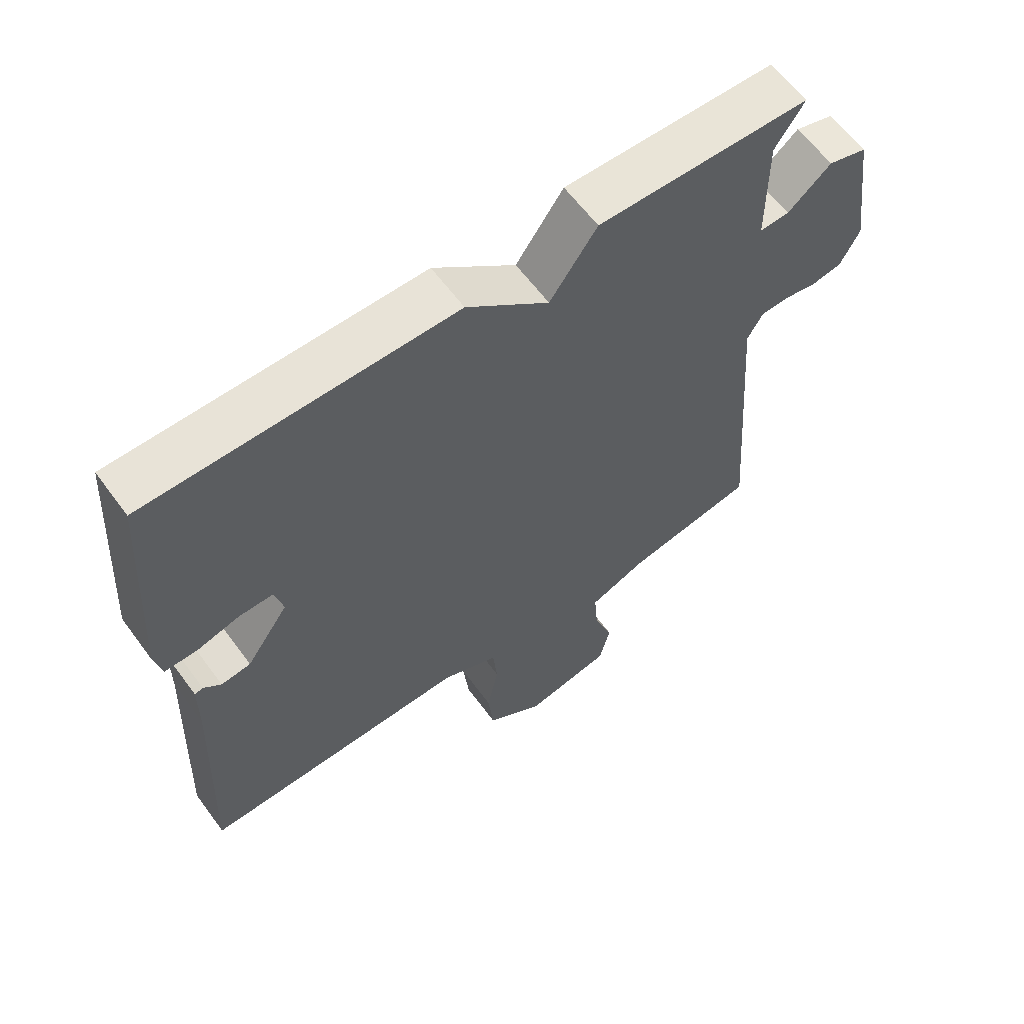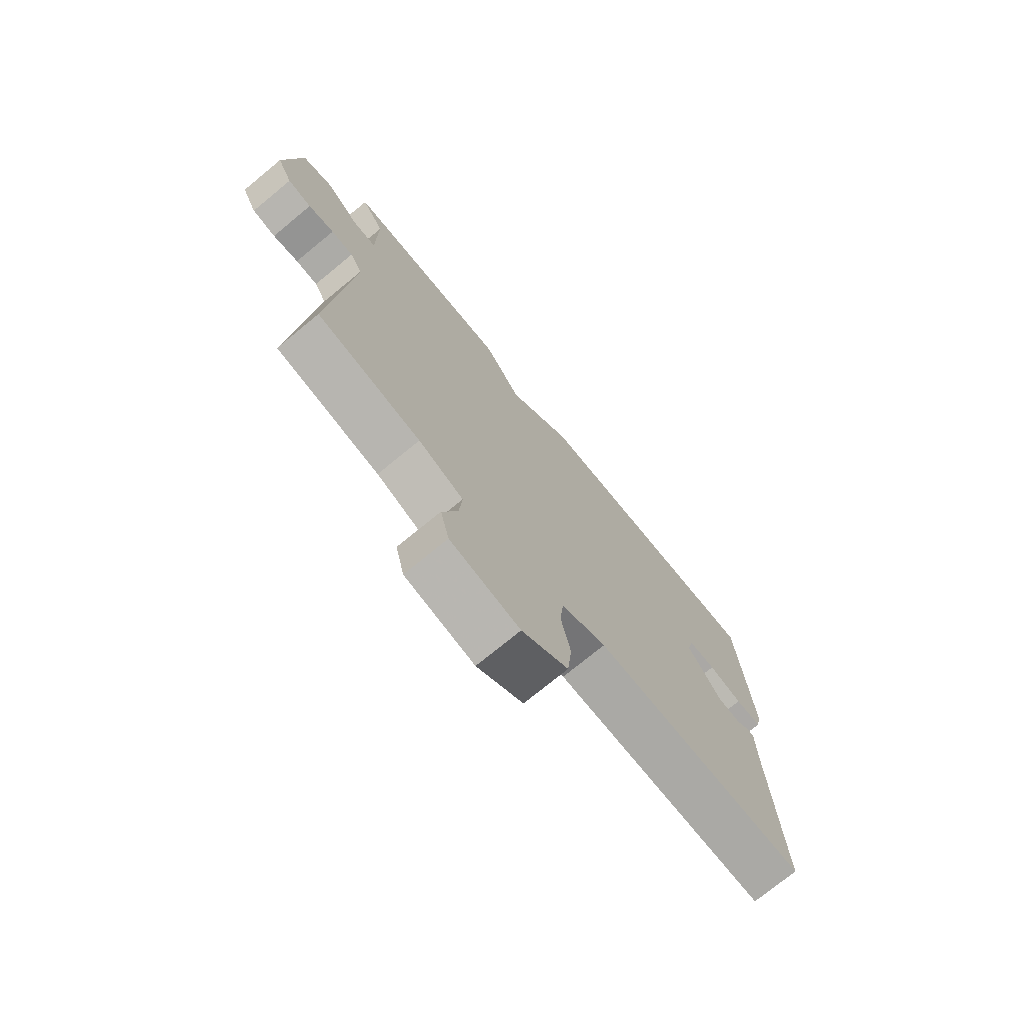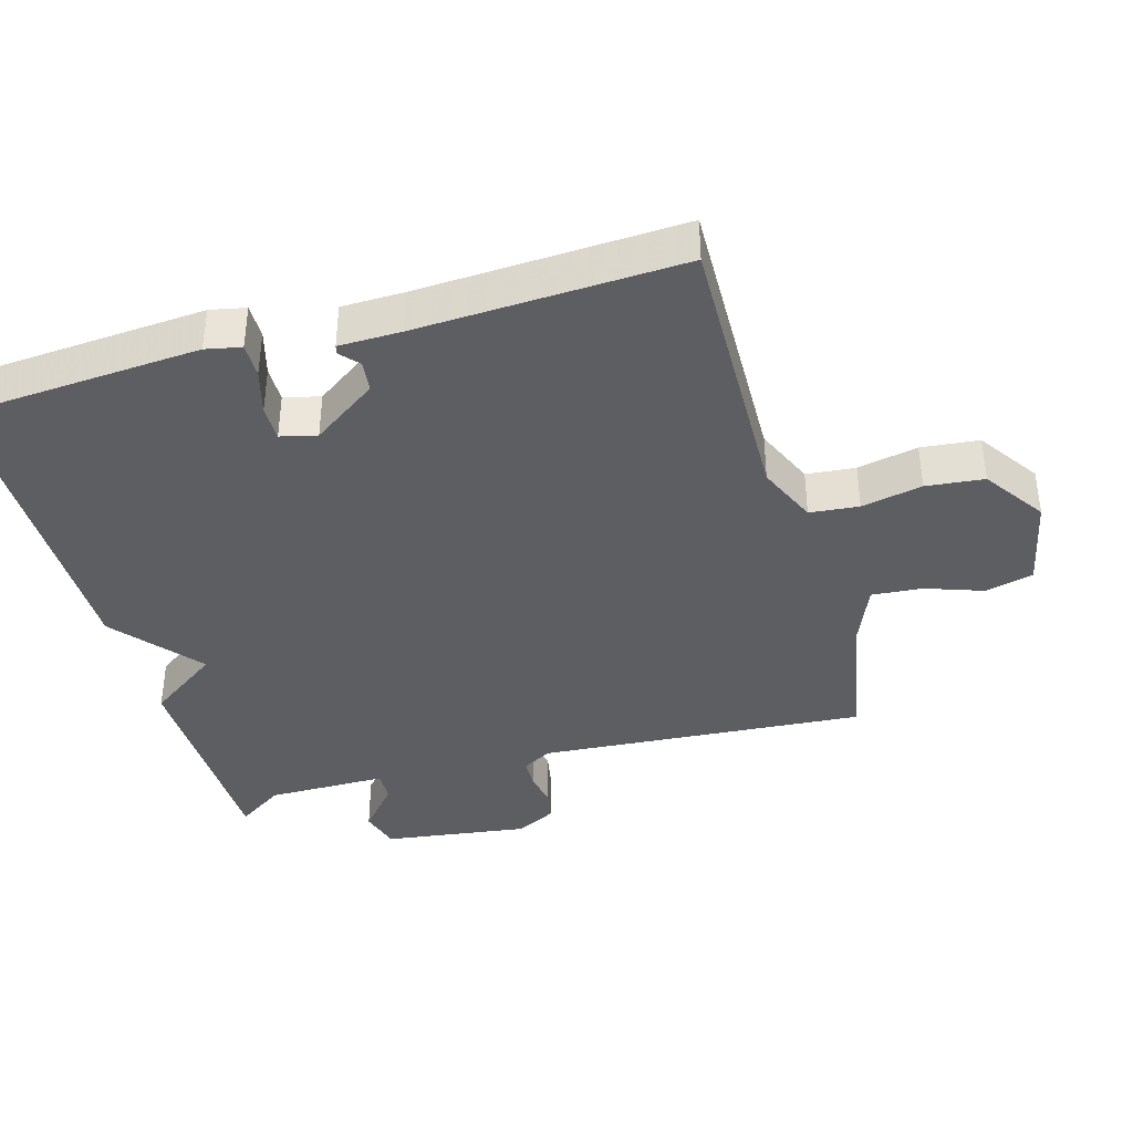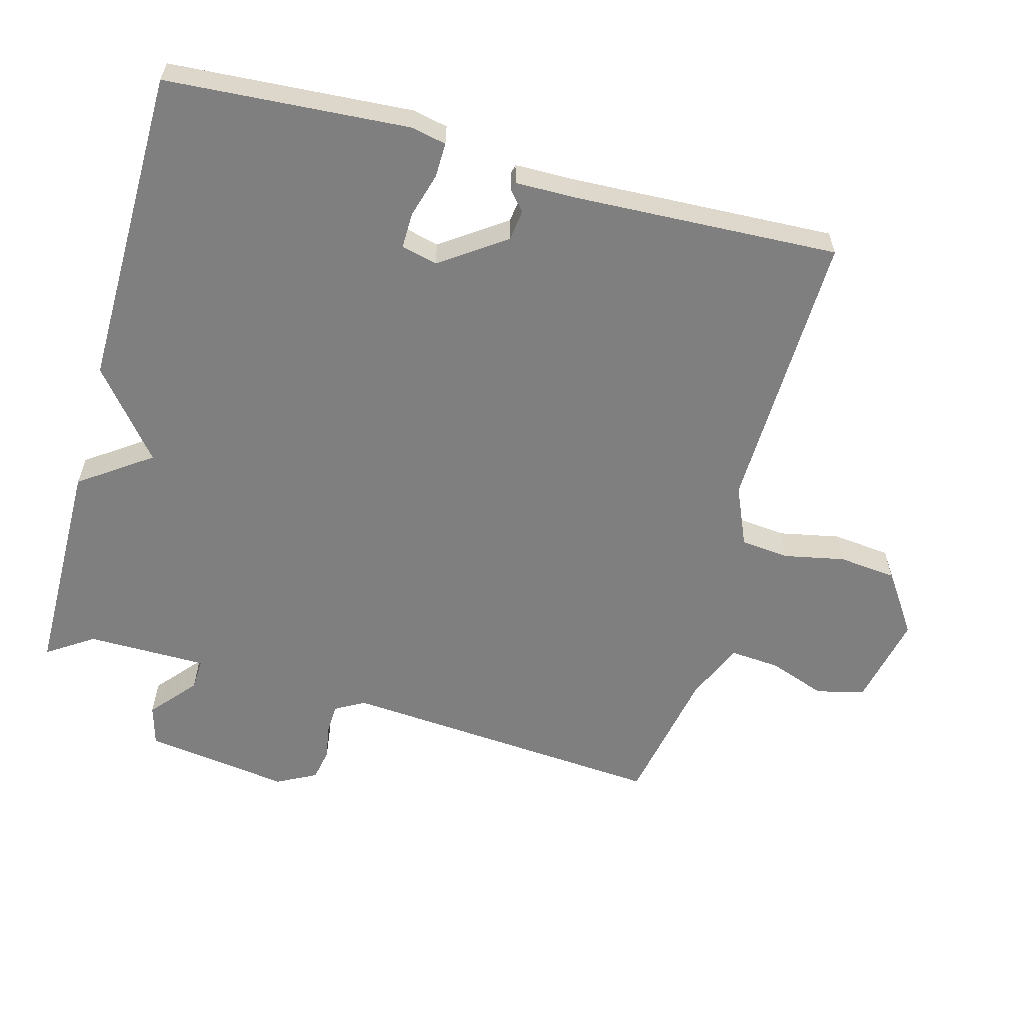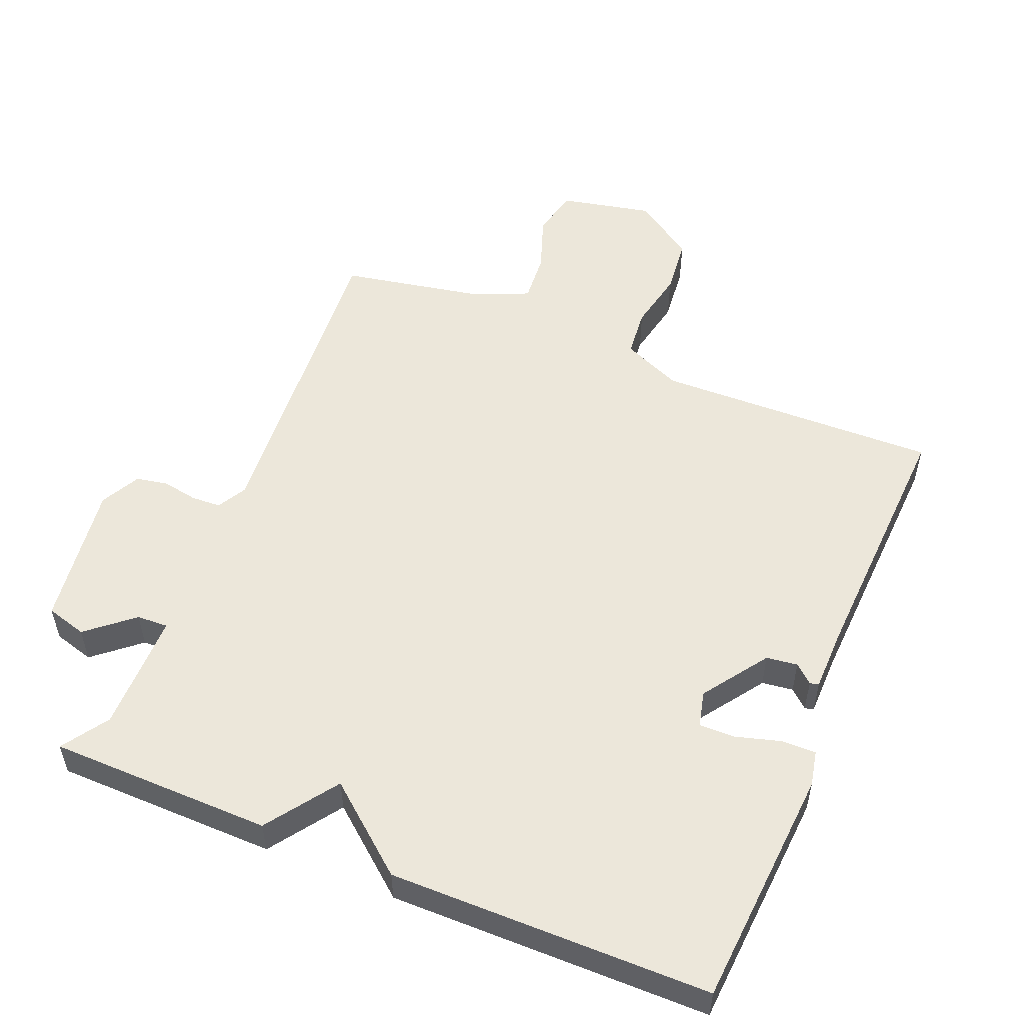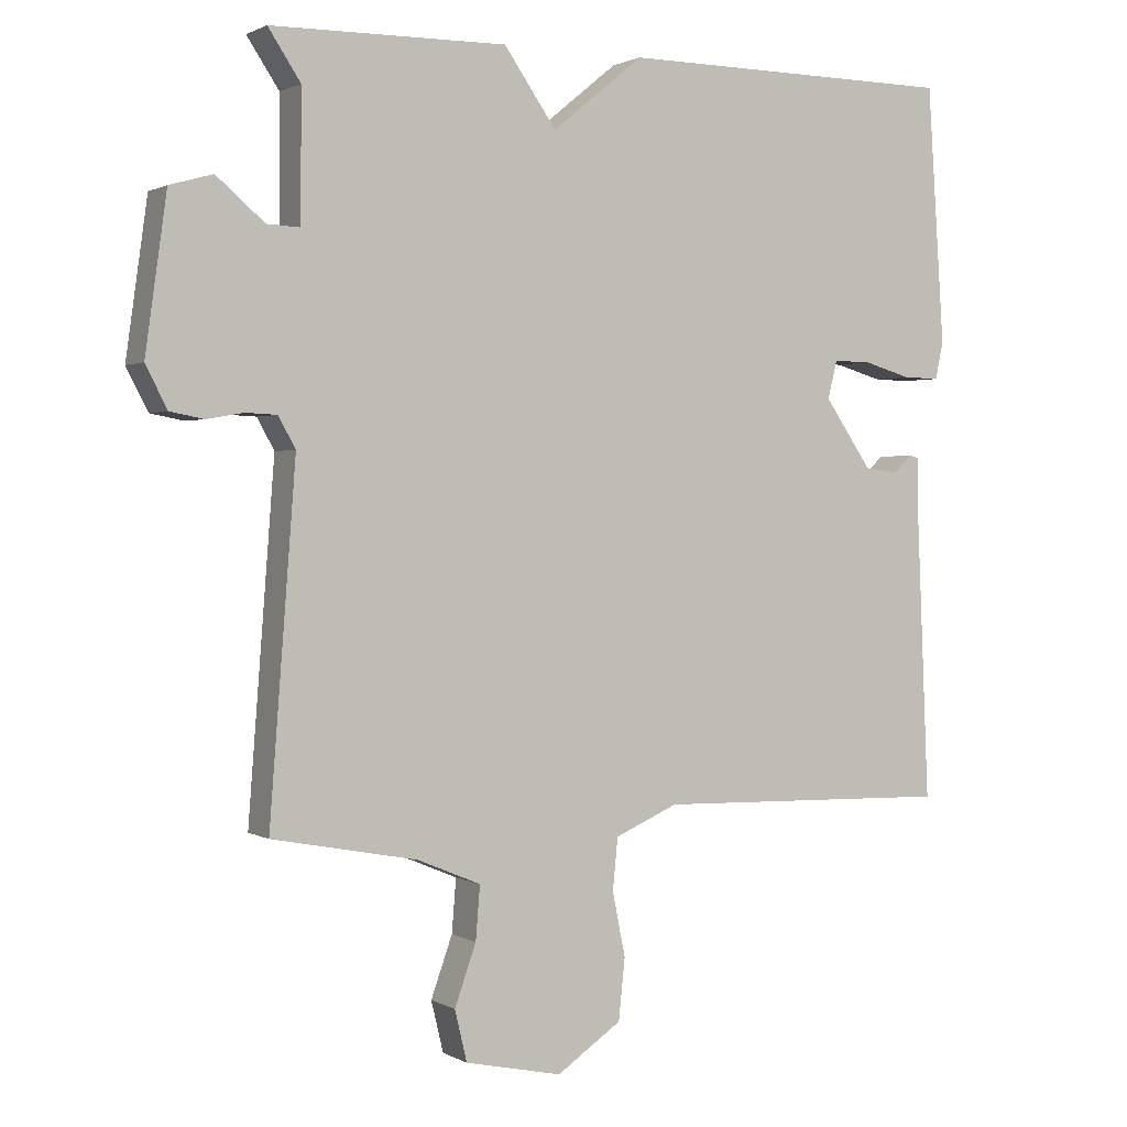
<metadata>
{"format":"obj","ext":"obj","renderer":"f3d","projection":"perspective","resolution":1024,"background":"white","views":[{"elev":61.6,"azim":143.7,"up":"+Z"},{"elev":-74.4,"azim":-50.6,"up":"+Z"},{"elev":-38.8,"azim":106.2,"up":"+Y"},{"elev":-59.7,"azim":74.8,"up":"+Y"},{"elev":53.3,"azim":22.5,"up":"+Y"},{"elev":1.2,"azim":-28.5,"up":"+Z"}]}
</metadata>
<code>
v 0.5 0.07 -0.5
v 0.083 0.07 -0.489
v -0.005 0.07 -0.527
v -0.012 0.07 -0.599
v 0.006 0.07 -0.688
v -0.003 0.07 -0.773
v -0.093 0.07 -0.834
v -0.228 0.07 -0.805
v -0.245 0.07 -0.734
v -0.215 0.07 -0.65
v -0.209 0.07 -0.576
v -0.297 0.07 -0.539
v -0.5 0.07 -0.5
v -0.463 0.07 -0.02
v -0.487 0.07 0.023
v -0.531 0.07 0.025
v -0.582 0.07 0.016
v -0.629 0.07 0.025
v -0.659 0.07 0.083
v -0.629 0.07 0.297
v -0.569 0.07 0.314
v -0.502 0.07 0.257
v -0.456 0.07 0.255
v -0.455 0.07 0.432
v -0.5 0.07 0.5
v -0.172 0.07 0.504
v -0.099 0.07 0.4
v 0.028 0.07 0.504
v 0.5 0.07 0.5
v 0.524 0.07 0.143
v 0.513 0.07 0.091
v 0.462 0.07 0.092
v 0.396 0.07 0.111
v 0.343 0.07 0.112
v 0.33 0.07 0.059
v 0.396 0.07 -0.036
v 0.442 0.07 -0.042
v 0.469 0.07 -0.018
v 0.482 0.07 -0.021
v 0.483 0.07 -0.112
v 0.5 0 -0.5
v 0.083 0 -0.489
v -0.005 0 -0.527
v -0.012 0 -0.599
v 0.006 0 -0.688
v -0.003 0 -0.773
v -0.093 0 -0.834
v -0.228 0 -0.805
v -0.245 0 -0.734
v -0.215 0 -0.65
v -0.209 0 -0.576
v -0.297 0 -0.539
v -0.5 0 -0.5
v -0.463 0 -0.02
v -0.487 0 0.023
v -0.531 0 0.025
v -0.582 0 0.016
v -0.629 0 0.025
v -0.659 0 0.083
v -0.629 0 0.297
v -0.569 0 0.314
v -0.502 0 0.257
v -0.456 0 0.255
v -0.455 0 0.432
v -0.5 0 0.5
v -0.172 0 0.504
v -0.099 0 0.4
v 0.028 0 0.504
v 0.5 0 0.5
v 0.524 0 0.143
v 0.513 0 0.091
v 0.462 0 0.092
v 0.396 0 0.111
v 0.343 0 0.112
v 0.33 0 0.059
v 0.396 0 -0.036
v 0.442 0 -0.042
v 0.469 0 -0.018
v 0.482 0 -0.021
v 0.483 0 -0.112
f 37 38 39 40
f 40 1 2
f 37 40 2
f 36 37 2
f 35 36 2 3
f 34 35 3
f 31 32 33
f 30 31 33
f 29 30 33
f 28 29 33
f 27 28 33
f 27 33 34
f 24 25 26 27
f 27 34 3
f 24 27 3
f 23 24 3
f 20 21 22
f 19 20 22
f 18 19 22
f 17 18 22
f 16 17 22
f 15 16 22 23
f 23 3 4
f 15 23 4
f 14 15 4
f 12 13 14
f 11 12 14 4
f 8 9 10
f 7 8 10
f 6 7 10
f 5 6 10
f 4 5 10
f 4 10 11
f 80 79 78 77
f 42 41 80
f 42 80 77
f 42 77 76
f 43 42 76 75
f 43 75 74
f 73 72 71
f 73 71 70
f 73 70 69
f 73 69 68
f 73 68 67
f 74 73 67
f 67 66 65 64
f 43 74 67
f 43 67 64
f 43 64 63
f 62 61 60
f 62 60 59
f 62 59 58
f 62 58 57
f 62 57 56
f 63 62 56 55
f 44 43 63
f 44 63 55
f 44 55 54
f 54 53 52
f 44 54 52 51
f 50 49 48
f 50 48 47
f 50 47 46
f 50 46 45
f 50 45 44
f 51 50 44
f 1 41 42 2
f 2 42 43 3
f 3 43 44 4
f 4 44 45 5
f 5 45 46 6
f 6 46 47 7
f 7 47 48 8
f 8 48 49 9
f 9 49 50 10
f 10 50 51 11
f 11 51 52 12
f 12 52 53 13
f 13 53 54 14
f 14 54 55 15
f 15 55 56 16
f 16 56 57 17
f 17 57 58 18
f 18 58 59 19
f 19 59 60 20
f 20 60 61 21
f 21 61 62 22
f 22 62 63 23
f 23 63 64 24
f 24 64 65 25
f 25 65 66 26
f 26 66 67 27
f 27 67 68 28
f 28 68 69 29
f 29 69 70 30
f 30 70 71 31
f 31 71 72 32
f 32 72 73 33
f 33 73 74 34
f 34 74 75 35
f 35 75 76 36
f 36 76 77 37
f 37 77 78 38
f 38 78 79 39
f 39 79 80 40
f 40 80 41 1

</code>
